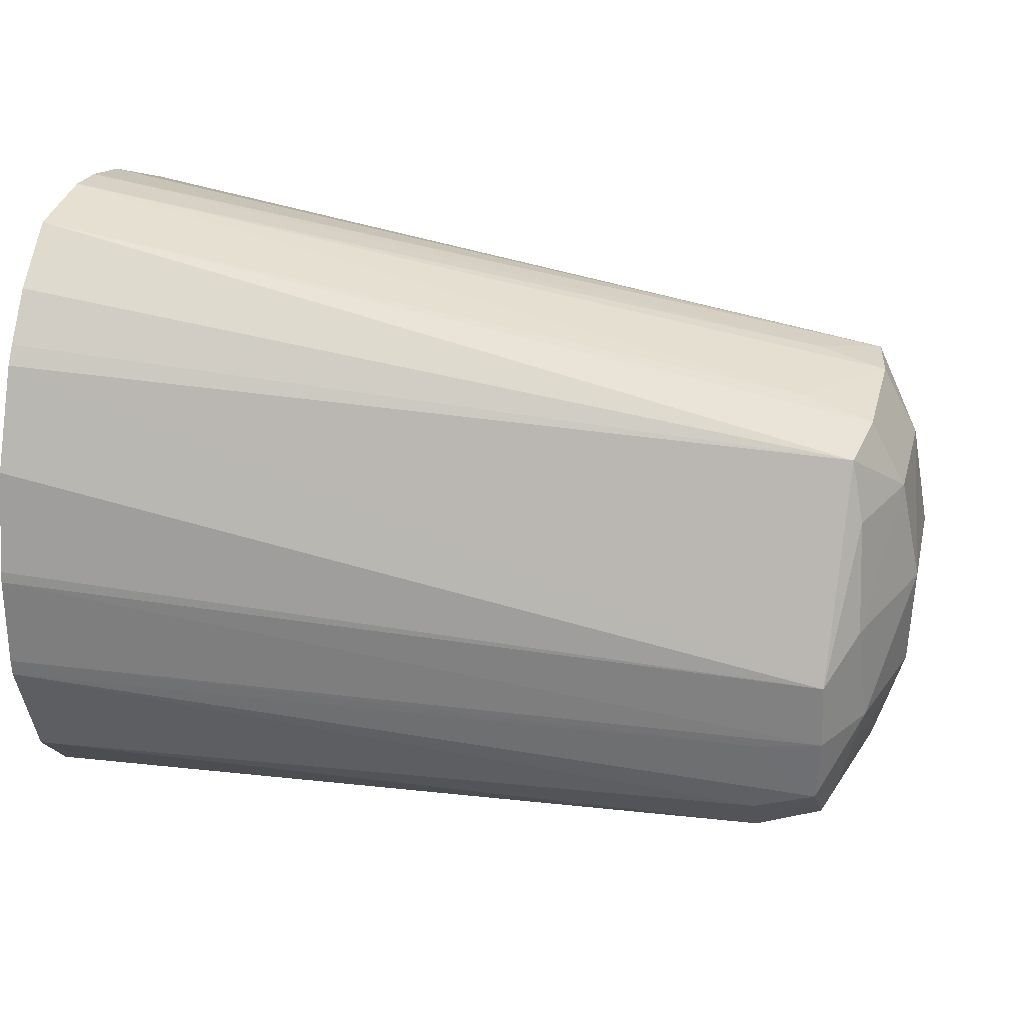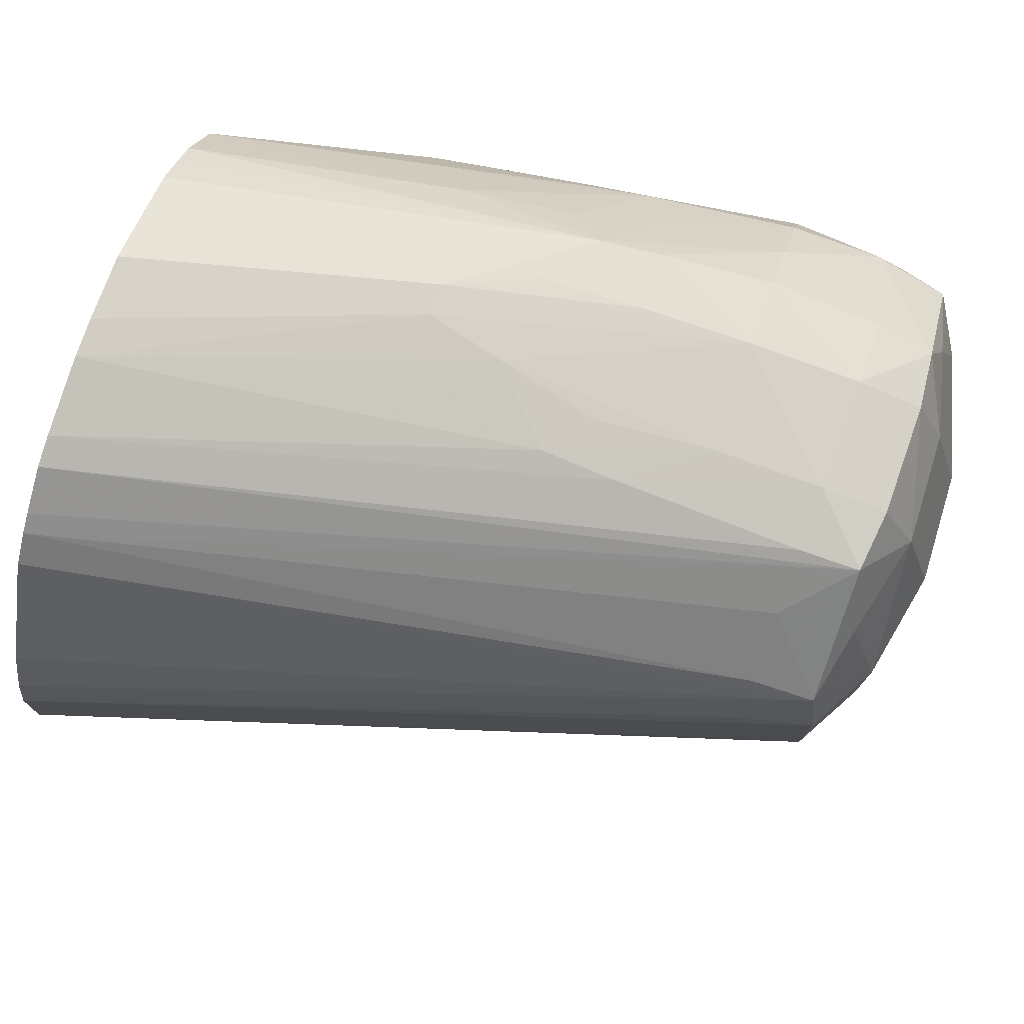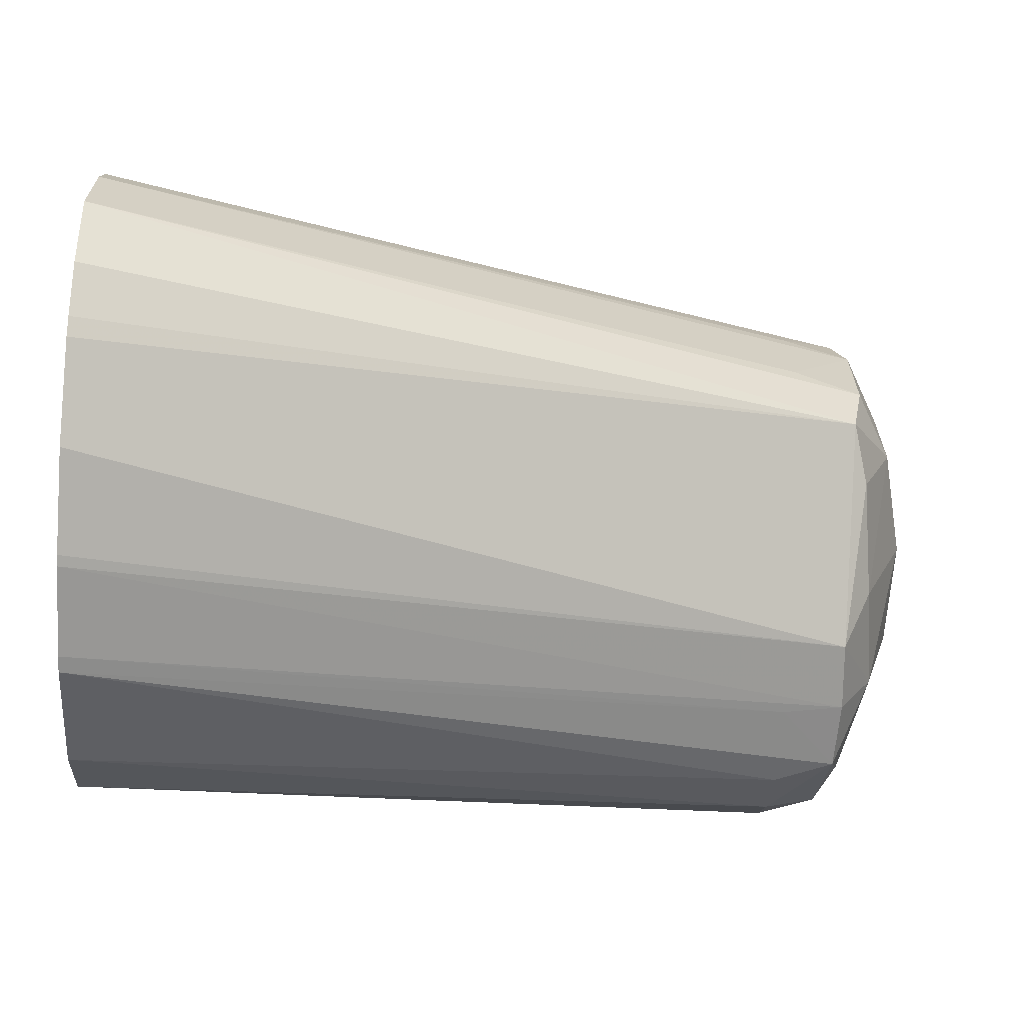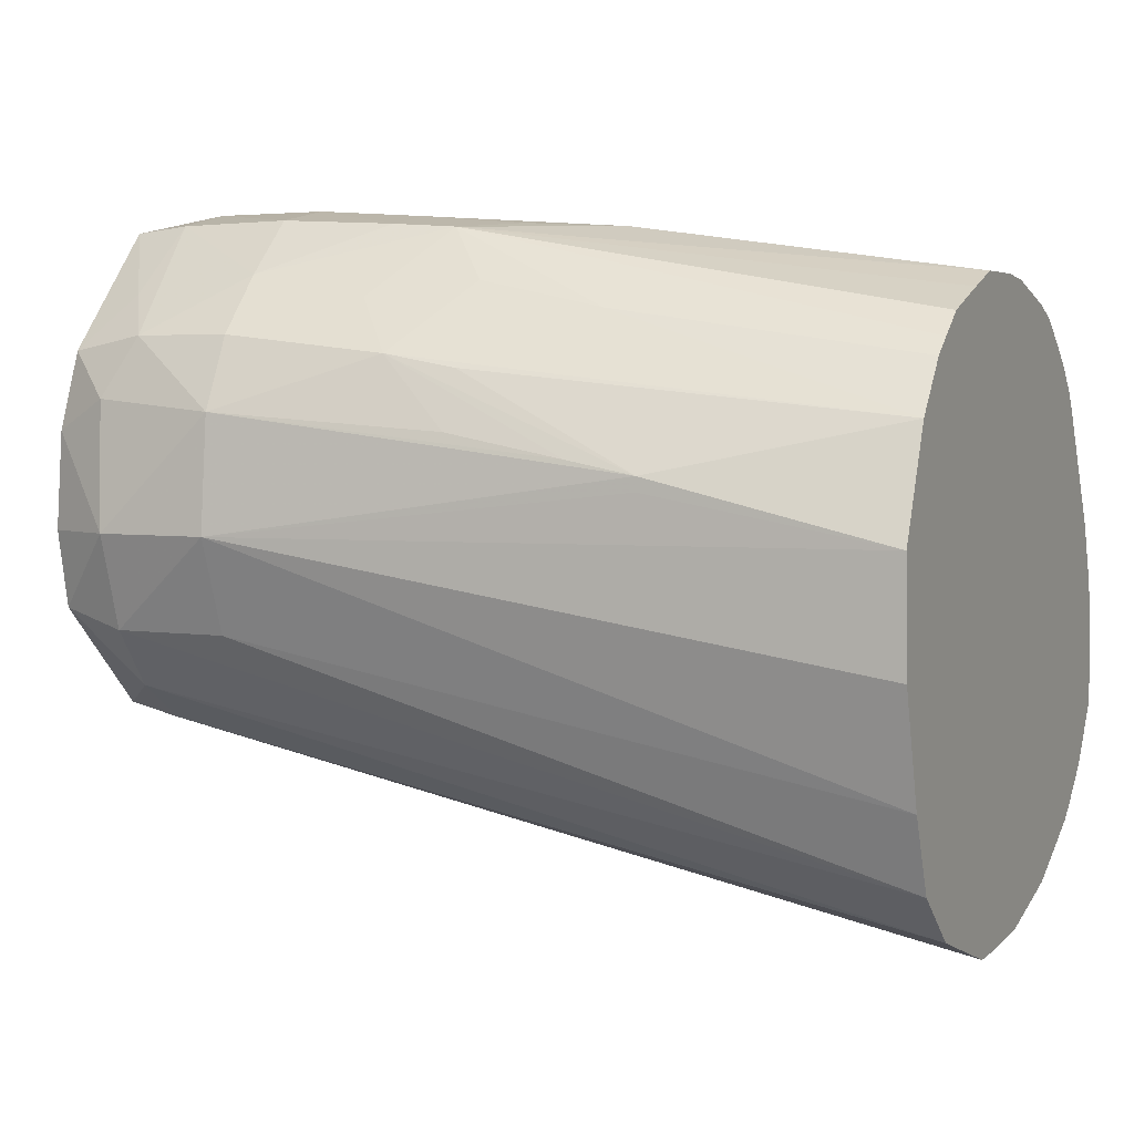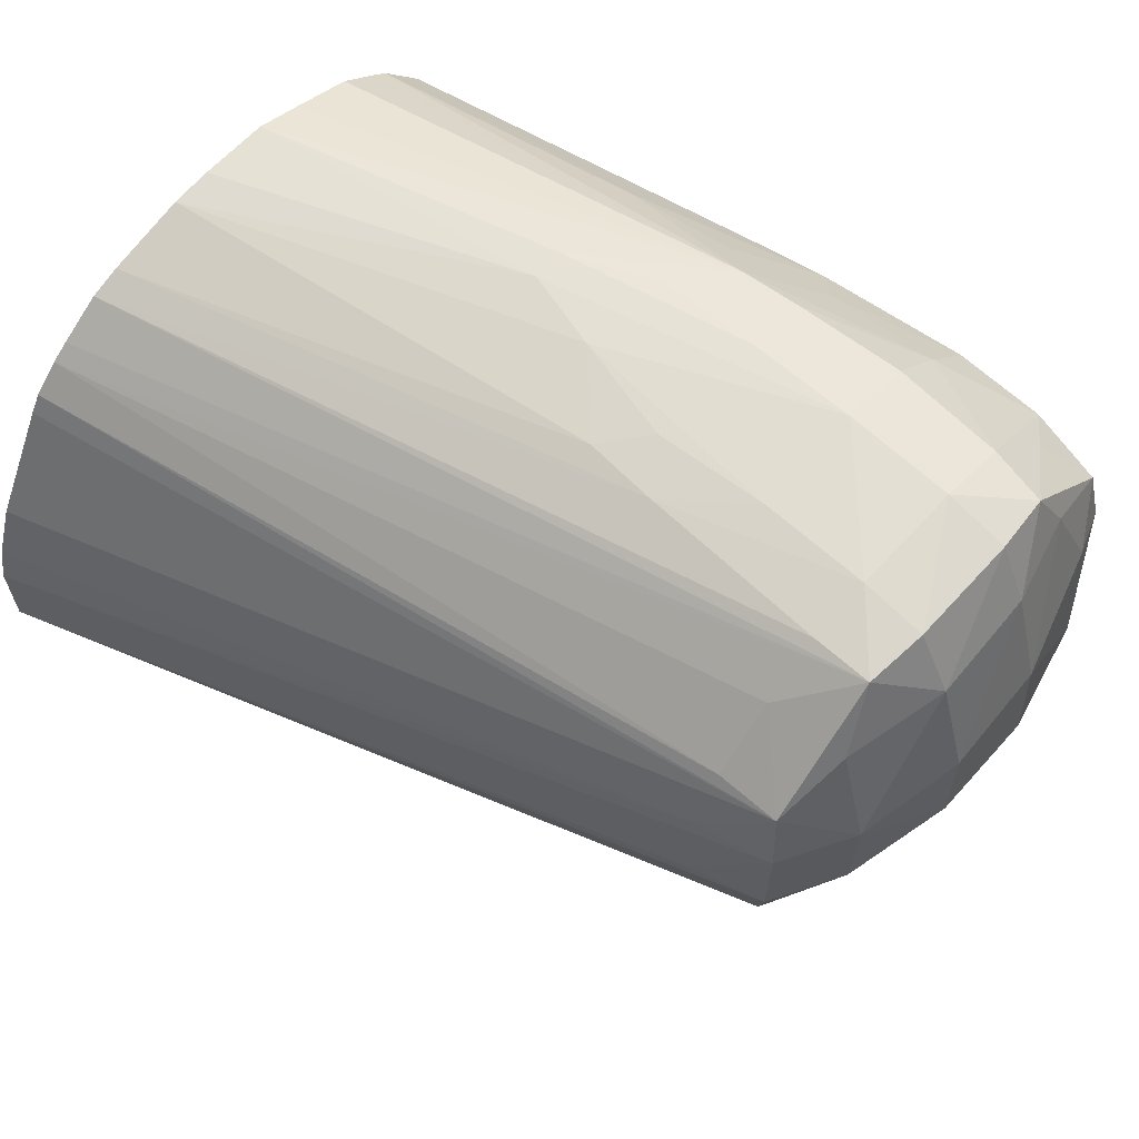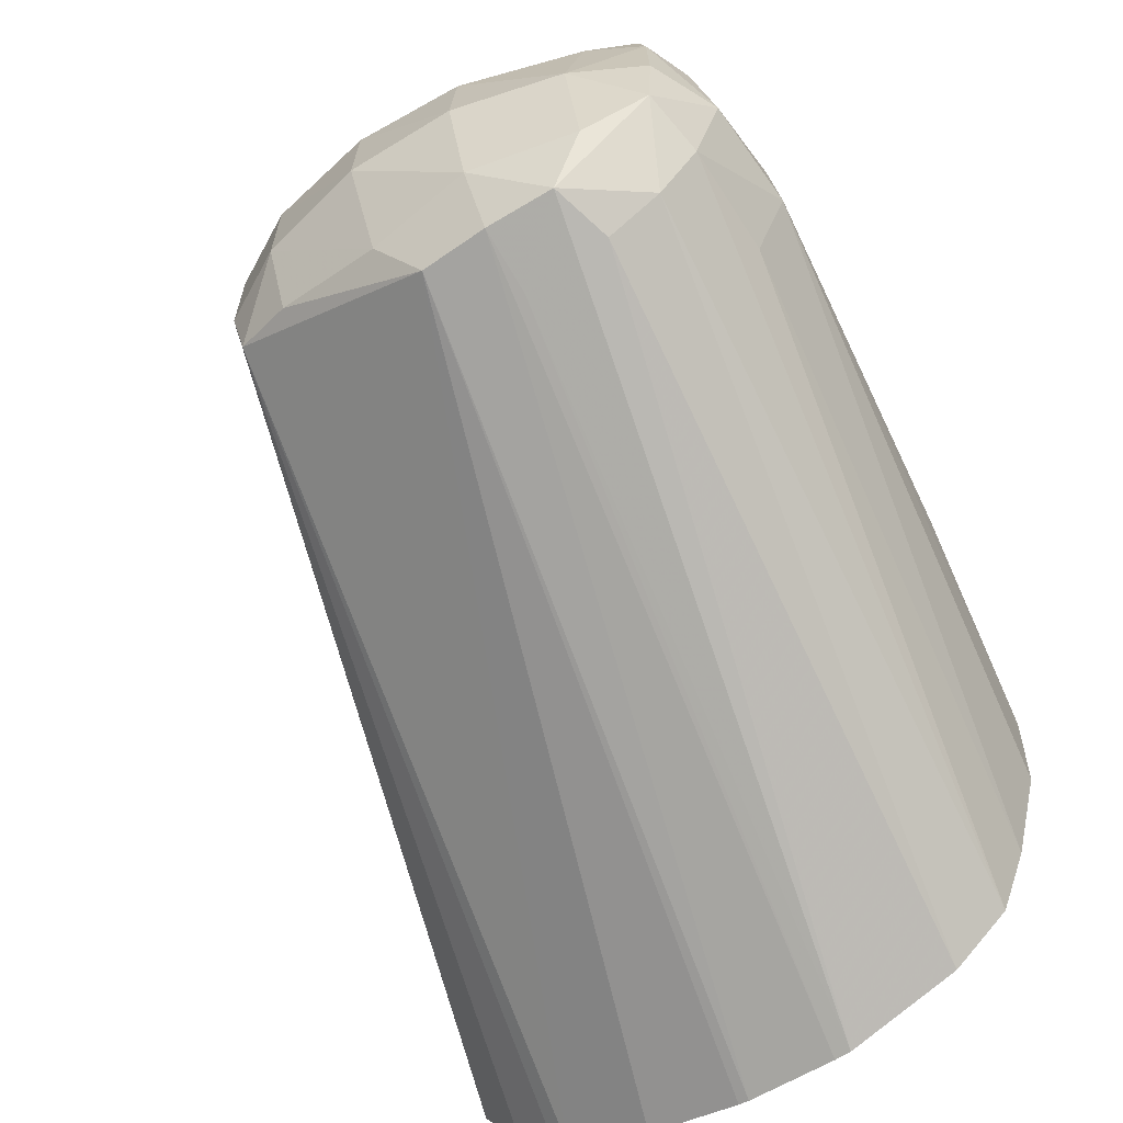
<metadata>
{"format":"obj","ext":"obj","renderer":"f3d","projection":"perspective","resolution":1024,"background":"white","views":[{"elev":33.7,"azim":13.6,"up":"+Z"},{"elev":75.4,"azim":20.3,"up":"+Y"},{"elev":-66.3,"azim":-3.2,"up":"+Y"},{"elev":4.2,"azim":-155.7,"up":"+Y"},{"elev":64.7,"azim":42.9,"up":"+Y"},{"elev":-64.8,"azim":122.7,"up":"+Y"}]}
</metadata>
<code>
v 0.06054 0.07444 -0.00131
v 0.06054 0.07742 -0.001051
v 0.06351 0.07444 -0.001169
v 0.06351 0.07202 -0.0004016
v 0.06054 0.072 -0.0004075
v 0.04379 0.06843 0.0019
v 0.04379 0.07147 0.001043
v 0.04379 0.07444 0.0009174
v 0.0499 0.07565 8.959e-05
v 0.0499 0.07602 8.959e-05
v 0.06054 0.07927 -0.0001492
v 0.06301 0.07926 -0.0001492
v 0.06381 0.07772 -0.0006502
v 0.05162 0.07637 -6.111e-05
v 0.05459 0.07698 -0.0003097
v 0.05641 0.07881 0.0001796
v 0.06528 0.07692 -0.0002001
v 0.06537 0.07444 -0.000296
v 0.06521 0.07249 -0.0001081
v 0.06351 0.07053 0.00071
v 0.06054 0.07051 0.0005573
v 0.04379 0.06638 0.002734
v 0.04379 0.07733 0.002145
v 0.05459 0.07846 0.0003655
v 0.05747 0.08018 0.001195
v 0.06054 0.08076 0.001211
v 0.06351 0.08208 0.002804
v 0.06381 0.08031 0.00108
v 0.065 0.0789 0.0001307
v 0.05162 0.07988 0.002215
v 0.05479 0.08057 0.002078
v 0.06586 0.07772 0.001319
v 0.06636 0.07444 0.001616
v 0.06561 0.07149 0.001657
v 0.06519 0.0698 0.002677
v 0.06351 0.06955 0.002197
v 0.04379 0.06501 0.004362
v 0.04379 0.07874 0.003274
v 0.05591 0.08191 0.003062
v 0.06054 0.08215 0.002698
v 0.05757 0.08201 0.00291
v 0.06351 0.08244 0.004589
v 0.06505 0.08193 0.003029
v 0.06539 0.08039 0.002305
v 0.06694 0.07742 0.004589
v 0.06713 0.07444 0.004589
v 0.06627 0.07147 0.004589
v 0.06525 0.06976 0.004589
v 0.06351 0.06929 0.004589
v 0.04379 0.06395 0.007564
v 0.04379 0.07918 0.003851
v 0.05242 0.08197 0.005681
v 0.05479 0.08206 0.00465
v 0.05757 0.08229 0.004589
v 0.04379 0.0798 0.004677
v 0.04379 0.08039 0.006335
v 0.04379 0.08081 0.007564
v 0.06054 0.08248 0.004589
v 0.06351 0.08233 0.007564
v 0.06526 0.08212 0.007564
v 0.06522 0.0821 0.004589
v 0.06605 0.08039 0.004589
v 0.06711 0.07742 0.007564
v 0.06718 0.07444 0.007564
v 0.06591 0.0713 0.007507
v 0.06515 0.06986 0.006478
v 0.04379 0.06408 0.01054
v 0.04379 0.06394 0.008026
v 0.05242 0.08197 0.006566
v 0.04379 0.0808 0.009445
v 0.05459 0.08208 0.007141
v 0.06054 0.08226 0.007564
v 0.06351 0.08197 0.009225
v 0.0651 0.08196 0.009198
v 0.0584 0.0819 0.009104
v 0.06621 0.08039 0.007564
v 0.06656 0.07742 0.01054
v 0.06653 0.07444 0.01054
v 0.06561 0.07224 0.01054
v 0.06518 0.07278 0.01218
v 0.04379 0.06611 0.01601
v 0.04379 0.06484 0.01351
v 0.04379 0.06413 0.01083
v 0.04379 0.08069 0.01054
v 0.05642 0.08187 0.008987
v 0.05747 0.08211 0.007824
v 0.04379 0.07977 0.01351
v 0.06521 0.07918 0.0122
v 0.06557 0.08026 0.01033
v 0.04379 0.07893 0.01465
v 0.04379 0.07854 0.01513
v 0.06351 0.08082 0.01071
v 0.04379 0.0801 0.01268
v 0.06551 0.07742 0.01248
v 0.06549 0.07444 0.01246
v 0.04379 0.0691 0.01868
v 0.04379 0.06747 0.01757
v 0.04379 0.06645 0.01645
v 0.06351 0.07933 0.0123
v 0.04379 0.0778 0.01585
v 0.04379 0.07728 0.01617
v 0.04379 0.07417 0.01787
v 0.04379 0.0726 0.01843
v 0.06351 0.07742 0.01298
v 0.06351 0.07444 0.01306
v 0.04379 0.07146 0.01868
f 1 2 3
f 1 3 4
f 1 4 5
f 1 5 6
f 1 6 7
f 1 7 8
f 1 8 9
f 1 9 10
f 1 10 2
f 2 11 12
f 2 12 13
f 2 13 3
f 2 10 14
f 2 14 15
f 2 15 16
f 2 16 11
f 3 13 17
f 3 17 18
f 3 18 19
f 3 19 4
f 4 19 20
f 4 20 21
f 4 21 22
f 4 22 5
f 5 22 6
f 6 22 37
f 6 37 50
f 6 50 68
f 6 68 67
f 6 67 83
f 6 83 82
f 6 82 81
f 6 81 98
f 6 98 97
f 6 97 96
f 6 96 106
f 6 106 103
f 6 103 102
f 6 102 101
f 6 101 100
f 6 100 91
f 6 91 90
f 6 90 87
f 6 87 93
f 6 93 84
f 6 84 70
f 6 70 57
f 6 57 56
f 6 56 55
f 6 55 51
f 6 51 38
f 6 38 23
f 6 23 8
f 6 8 7
f 8 23 10
f 8 10 9
f 10 23 24
f 10 24 16
f 10 16 14
f 11 25 26
f 11 26 12
f 11 16 25
f 12 27 28
f 12 28 29
f 12 29 13
f 12 26 27
f 13 29 17
f 14 16 15
f 16 24 23
f 16 23 30
f 16 30 31
f 16 31 25
f 17 29 32
f 17 32 33
f 17 33 18
f 18 33 19
f 19 33 34
f 19 34 35
f 19 35 20
f 20 35 36
f 20 36 37
f 20 37 22
f 20 22 21
f 23 38 30
f 25 31 39
f 25 39 26
f 26 40 27
f 26 39 41
f 26 41 40
f 27 42 43
f 27 43 28
f 27 40 42
f 28 43 29
f 29 43 44
f 29 44 32
f 30 38 39
f 30 39 31
f 32 45 33
f 32 44 45
f 33 45 46
f 33 46 34
f 34 46 47
f 34 47 35
f 35 47 48
f 35 48 49
f 35 49 50
f 35 50 36
f 36 50 37
f 38 51 39
f 39 52 53
f 39 53 54
f 39 54 41
f 39 51 55
f 39 55 56
f 39 56 57
f 39 57 52
f 40 58 42
f 40 41 58
f 41 54 58
f 42 59 60
f 42 60 61
f 42 61 43
f 42 58 59
f 43 61 62
f 43 62 44
f 44 62 45
f 45 63 46
f 45 62 63
f 46 64 47
f 46 63 64
f 47 64 65
f 47 65 66
f 47 66 48
f 48 66 67
f 48 67 68
f 48 68 49
f 49 68 50
f 52 69 58
f 52 58 54
f 52 54 53
f 52 57 69
f 57 70 69
f 58 69 71
f 58 71 72
f 58 72 59
f 59 73 74
f 59 74 60
f 59 72 75
f 59 75 73
f 60 74 76
f 60 76 61
f 61 76 62
f 62 76 63
f 63 76 77
f 63 77 64
f 64 77 78
f 64 78 65
f 65 78 79
f 65 79 66
f 66 79 80
f 66 80 81
f 66 81 82
f 66 82 83
f 66 83 67
f 69 70 84
f 69 84 71
f 71 85 86
f 71 86 72
f 71 84 85
f 72 86 85
f 72 85 75
f 73 75 87
f 73 87 74
f 74 88 89
f 74 89 76
f 74 87 90
f 74 90 91
f 74 91 92
f 74 92 88
f 75 85 93
f 75 93 87
f 76 89 77
f 77 94 78
f 77 89 88
f 77 88 94
f 78 94 95
f 78 95 80
f 78 80 79
f 80 95 96
f 80 96 97
f 80 97 98
f 80 98 81
f 84 93 85
f 88 92 99
f 88 99 100
f 88 100 101
f 88 101 102
f 88 102 103
f 88 103 104
f 88 104 94
f 91 100 99
f 91 99 92
f 94 105 95
f 94 104 106
f 94 106 105
f 95 105 96
f 96 105 106
f 103 106 104

</code>
